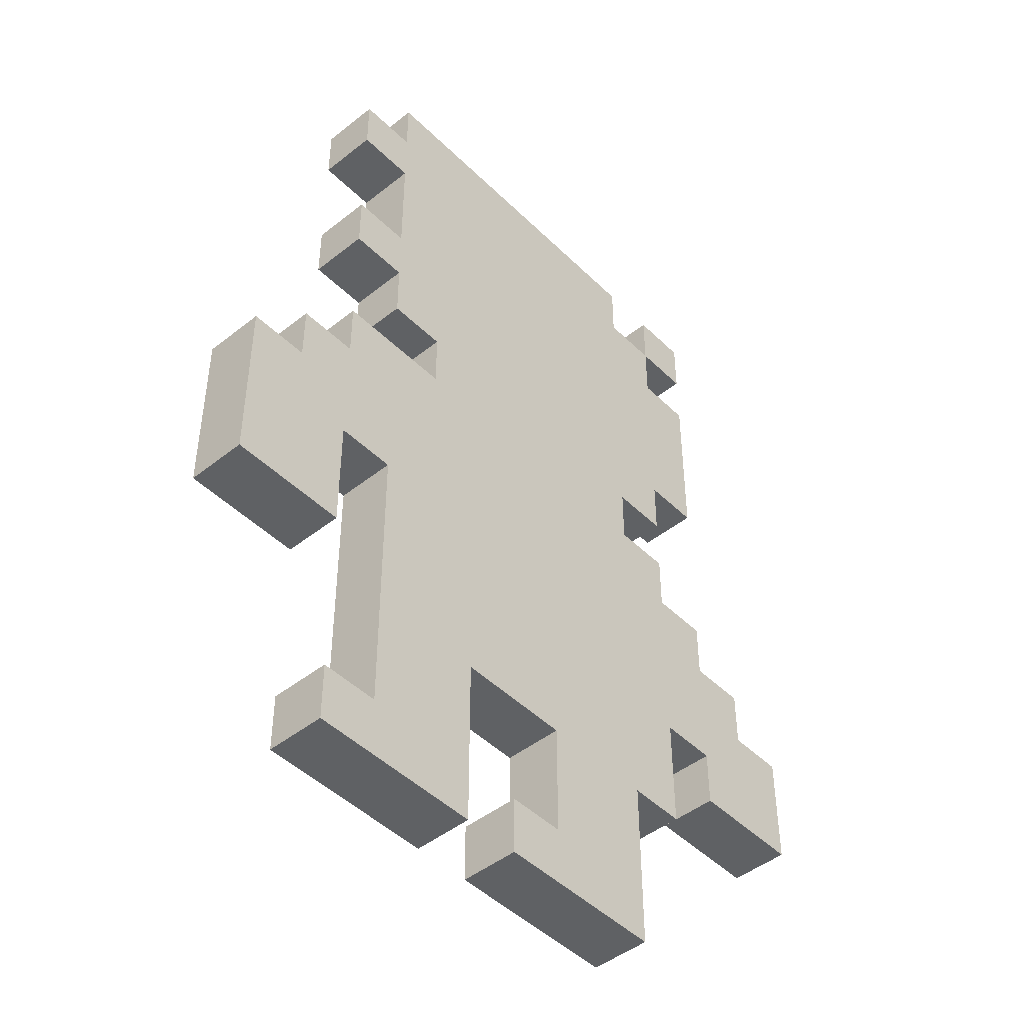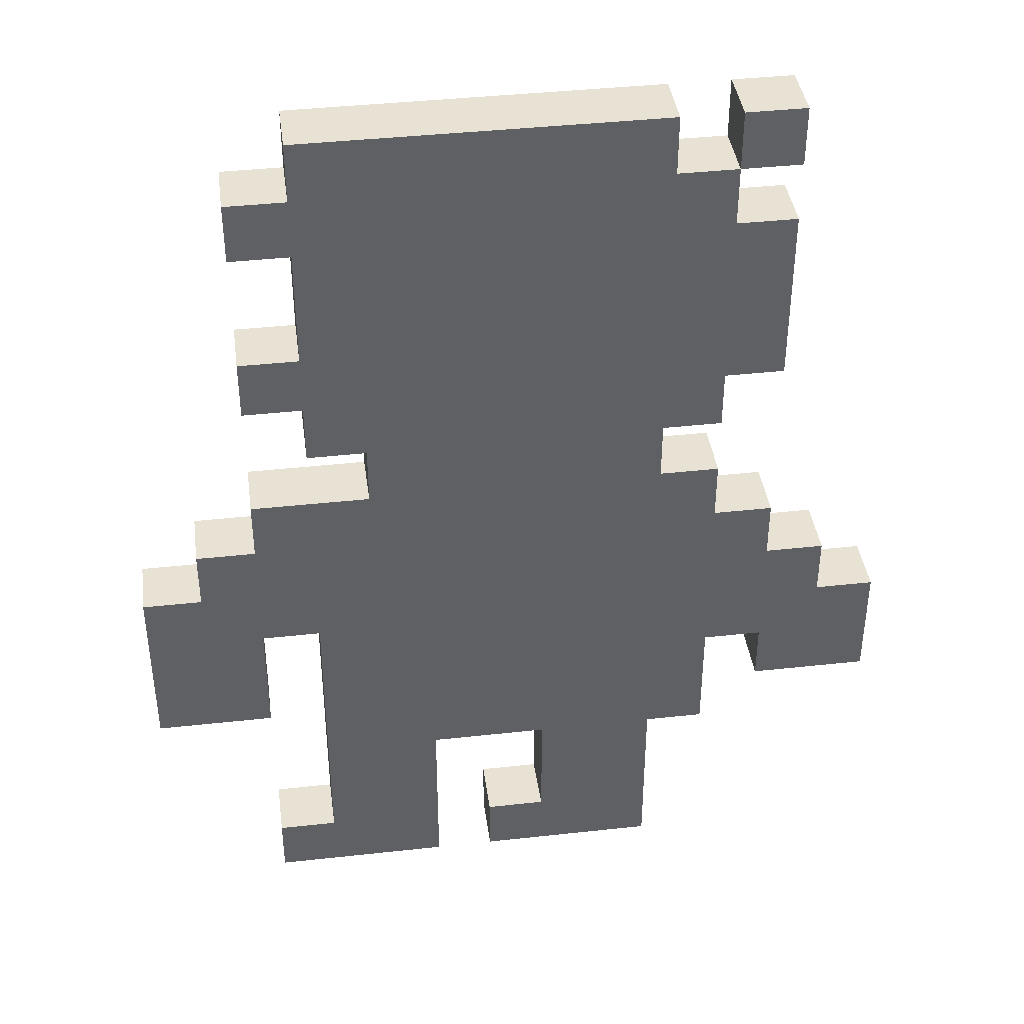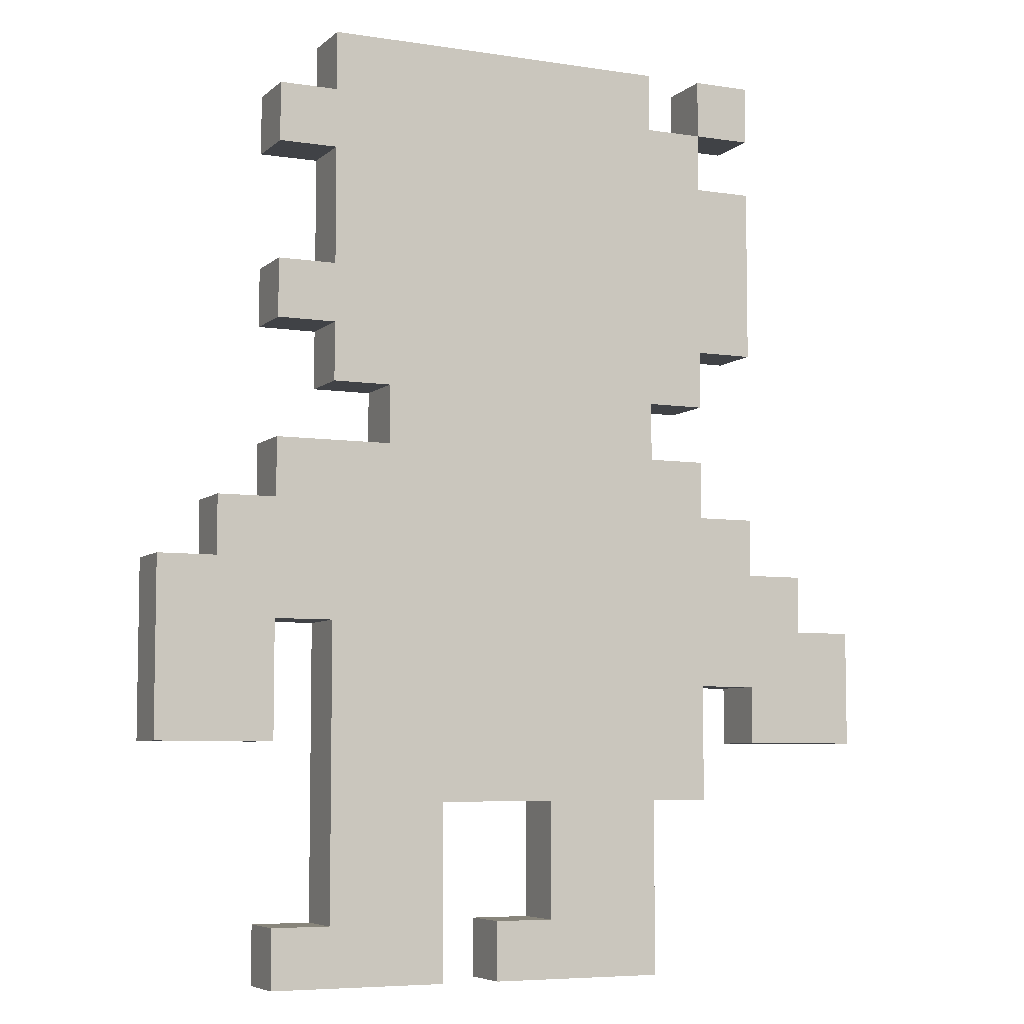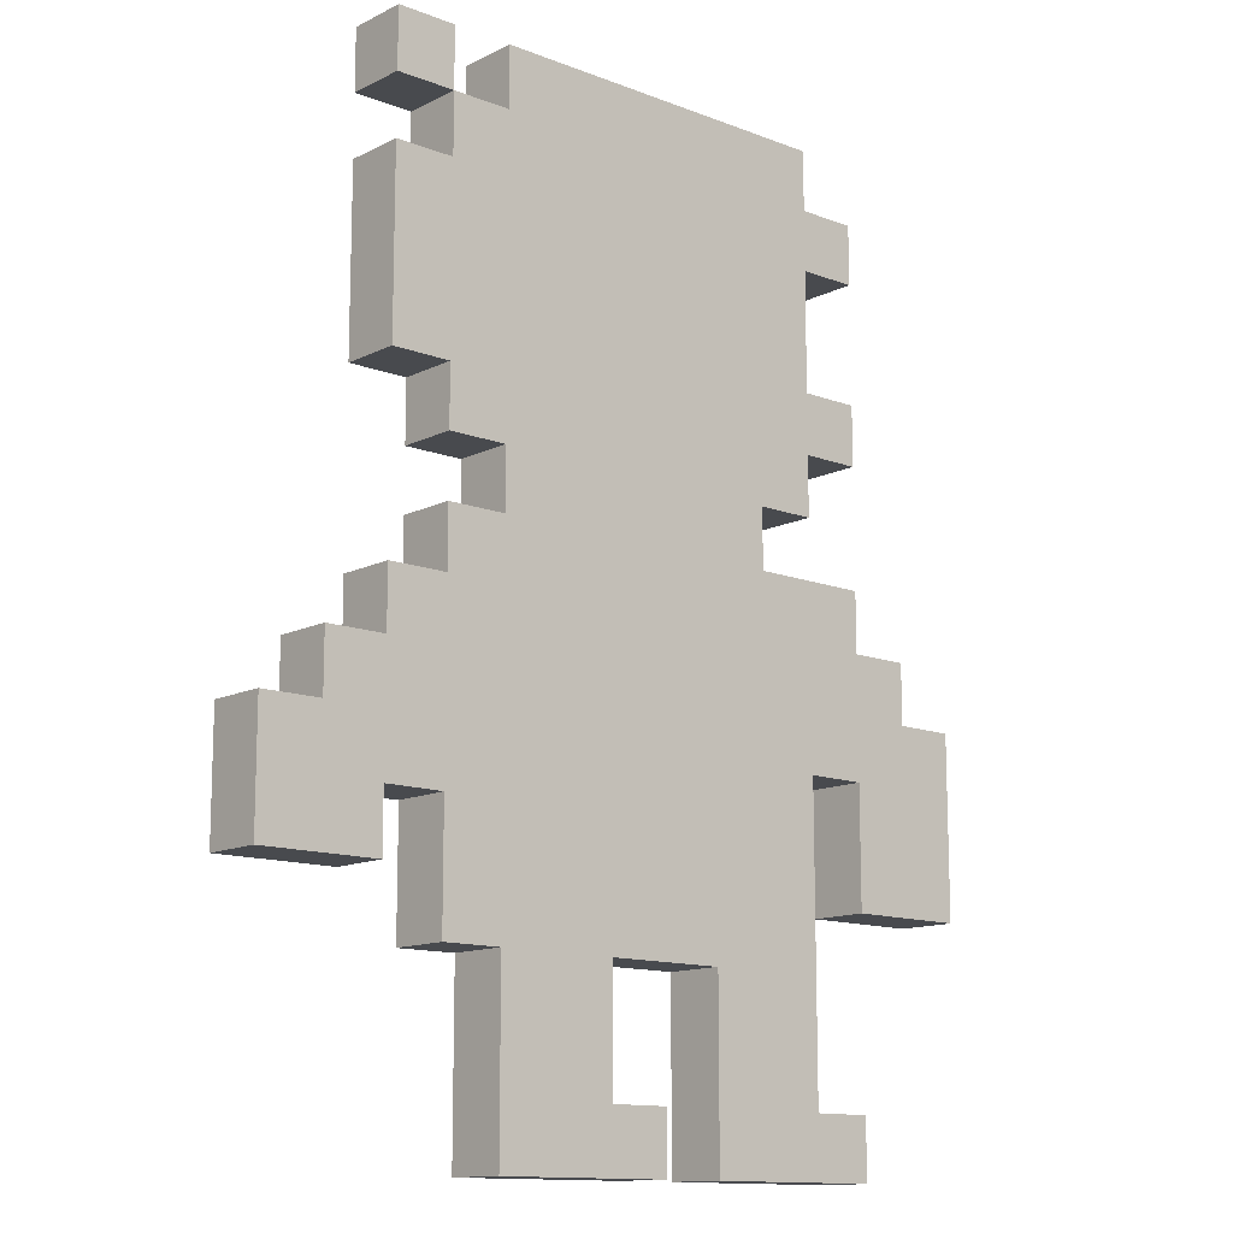
<metadata>
{"format":"obj","ext":"obj","renderer":"f3d","projection":"perspective","resolution":1024,"background":"white","views":[{"elev":-46.5,"azim":-47.9,"up":"+Y"},{"elev":40.6,"azim":-7.7,"up":"+Y"},{"elev":-6.3,"azim":-24.8,"up":"+Y"},{"elev":-12.9,"azim":138.5,"up":"+Y"}]}
</metadata>
<code>
o
v -0.4 0 0.1
v -0.7 0 0.1
v -0.8 0 0.1
v -1.1 0 0.1
v -0.6 0.1 0.1
v -0.7 0.1 0.1
v -1 0.1 0.1
v -1.1 0.1 0.1
v -0.4 0.2 0.1
v -0.6 0.2 0.1
v -0.8 0.2 0.1
v -1 0.2 0.1
v -0.3 0.3 0.1
v -0.4 0.3 0.1
v -0.6 0.3 0.1
v -0.8 0.3 0.1
v 0 0.4 0.1
v -0.2 0.4 0.1
v -1.1 0.4 0.1
v -1.3 0.4 0.1
v -0.2 0.5 0.1
v -0.3 0.5 0.1
v -0.5 0.5 0.1
v -0.6 0.5 0.1
v -0.8 0.5 0.1
v -0.9 0.5 0.1
v 0 0.6 0.1
v -0.1 0.6 0.1
v -0.2 0.6 0.1
v -0.3 0.6 0.1
v -0.5 0.6 0.1
v -0.6 0.6 0.1
v -0.8 0.6 0.1
v -0.9 0.6 0.1
v -1 0.6 0.1
v -1.1 0.6 0.1
v -1.3 0.6 0.1
v -0.1 0.7 0.1
v -0.2 0.7 0.1
v -0.4 0.7 0.1
v -0.5 0.7 0.1
v -0.6 0.7 0.1
v -0.7 0.7 0.1
v -0.8 0.7 0.1
v -0.9 0.7 0.1
v -1.2 0.7 0.1
v -1.3 0.7 0.1
v -0.2 0.8 0.1
v -0.3 0.8 0.1
v -1.1 0.8 0.1
v -1.2 0.8 0.1
v -0.3 0.9 0.1
v -0.4 0.9 0.1
v -0.5 0.9 0.1
v -0.7 0.9 0.1
v -0.8 0.9 0.1
v -0.9 0.9 0.1
v -1.1 0.9 0.1
v -0.3 1 0.1
v -0.4 1 0.1
v -0.6 1 0.1
v -0.9 1 0.1
v -1 1 0.1
v -0.2 1.1 0.1
v -0.3 1.1 0.1
v -0.6 1.1 0.1
v -0.7 1.1 0.1
v -0.8 1.1 0.1
v -0.9 1.1 0.1
v -1 1.1 0.1
v -1.1 1.1 0.1
v -0.4 1.2 0.1
v -0.6 1.2 0.1
v -1 1.2 0.1
v -1.1 1.2 0.1
v -0.8 1.3 0.1
v -0.9 1.3 0.1
v -0.2 1.4 0.1
v -0.3 1.4 0.1
v -0.4 1.4 0.1
v -0.6 1.4 0.1
v -0.7 1.4 0.1
v -1 1.4 0.1
v -1.1 1.4 0.1
v -0.2 1.5 0.1
v -0.3 1.5 0.1
v -0.4 1.5 0.1
v -1 1.5 0.1
v -1.1 1.5 0.1
v -0.2 1.6 0.1
v -0.3 1.6 0.1
v -0.4 1.6 0.1
v -1 1.6 0.1
v -0.4 0 0
v -0.7 0 0
v -0.8 0 0
v -1.1 0 0
v -0.6 0.1 0
v -0.7 0.1 0
v -1 0.1 0
v -1.1 0.1 0
v -0.4 0.2 0
v -0.6 0.2 0
v -0.8 0.2 0
v -1 0.2 0
v -0.3 0.3 0
v -0.4 0.3 0
v -0.6 0.3 0
v -0.8 0.3 0
v 0 0.4 0
v -0.2 0.4 0
v -1.1 0.4 0
v -1.3 0.4 0
v -0.2 0.5 0
v -0.3 0.5 0
v -0.5 0.5 0
v -0.6 0.5 0
v -0.8 0.5 0
v -0.9 0.5 0
v 0 0.6 0
v -0.1 0.6 0
v -0.2 0.6 0
v -0.3 0.6 0
v -0.5 0.6 0
v -0.6 0.6 0
v -0.8 0.6 0
v -0.9 0.6 0
v -1 0.6 0
v -1.1 0.6 0
v -1.3 0.6 0
v -0.1 0.7 0
v -0.2 0.7 0
v -0.4 0.7 0
v -0.5 0.7 0
v -0.6 0.7 0
v -0.7 0.7 0
v -0.8 0.7 0
v -0.9 0.7 0
v -1.2 0.7 0
v -1.3 0.7 0
v -0.2 0.8 0
v -0.3 0.8 0
v -1.1 0.8 0
v -1.2 0.8 0
v -0.3 0.9 0
v -0.4 0.9 0
v -0.5 0.9 0
v -0.7 0.9 0
v -0.8 0.9 0
v -0.9 0.9 0
v -1.1 0.9 0
v -0.3 1 0
v -0.4 1 0
v -0.6 1 0
v -0.9 1 0
v -1 1 0
v -0.2 1.1 0
v -0.3 1.1 0
v -0.6 1.1 0
v -0.7 1.1 0
v -0.8 1.1 0
v -0.9 1.1 0
v -1 1.1 0
v -1.1 1.1 0
v -0.4 1.2 0
v -0.6 1.2 0
v -1 1.2 0
v -1.1 1.2 0
v -0.8 1.3 0
v -0.9 1.3 0
v -0.2 1.4 0
v -0.3 1.4 0
v -0.4 1.4 0
v -0.6 1.4 0
v -0.7 1.4 0
v -1 1.4 0
v -1.1 1.4 0
v -0.2 1.5 0
v -0.3 1.5 0
v -0.4 1.5 0
v -1 1.5 0
v -1.1 1.5 0
v -0.2 1.6 0
v -0.3 1.6 0
v -0.4 1.6 0
v -1 1.6 0
v 0 0.4 0.1
v 0 0.6 0.1
v 0 0.4 0
v 0 0.6 0
v -0.1 0.6 0.1
v -0.1 0.7 0.1
v -0.1 0.6 0
v -0.1 0.7 0
v -0.2 0.7 0.1
v -0.2 0.8 0.1
v -0.2 1.1 0.1
v -0.2 1.4 0.1
v -0.2 1.5 0.1
v -0.2 1.6 0.1
v -0.2 0.7 0
v -0.2 0.8 0
v -0.2 1.1 0
v -0.2 1.4 0
v -0.2 1.5 0
v -0.2 1.6 0
v -0.3 0.3 0.1
v -0.3 0.5 0.1
v -0.3 0.8 0.1
v -0.3 0.9 0.1
v -0.3 1 0.1
v -0.3 1.1 0.1
v -0.3 1.4 0.1
v -0.3 1.5 0.1
v -0.3 0.3 0
v -0.3 0.5 0
v -0.3 0.8 0
v -0.3 0.9 0
v -0.3 1 0
v -0.3 1.1 0
v -0.3 1.4 0
v -0.3 1.5 0
v -0.4 0 0.1
v -0.4 0.2 0.1
v -0.4 0.3 0.1
v -0.4 0.9 0.1
v -0.4 1 0.1
v -0.4 1.5 0.1
v -0.4 1.6 0.1
v -0.4 0 0
v -0.4 0.2 0
v -0.4 0.3 0
v -0.4 0.9 0
v -0.4 1 0
v -0.4 1.5 0
v -0.4 1.6 0
v -0.8 0 0.1
v -0.8 0.2 0.1
v -0.8 0.3 0.1
v -0.8 0 0
v -0.8 0.2 0
v -0.8 0.3 0
v -1.1 0.4 0.1
v -1.1 0.6 0.1
v -1.1 0.4 0
v -1.1 0.6 0
v -0.2 0.4 0.1
v -0.2 0.5 0.1
v -0.2 0.4 0
v -0.2 0.5 0
v -0.3 1.5 0.1
v -0.3 1.6 0.1
v -0.3 1.5 0
v -0.3 1.6 0
v -0.6 0.1 0.1
v -0.6 0.2 0.1
v -0.6 0.3 0.1
v -0.6 0.1 0
v -0.6 0.2 0
v -0.6 0.3 0
v -0.7 0 0.1
v -0.7 0.1 0.1
v -0.7 0 0
v -0.7 0.1 0
v -0.9 0.9 0.1
v -0.9 1 0.1
v -0.9 0.9 0
v -0.9 1 0
v -1 0.1 0.1
v -1 0.2 0.1
v -1 0.6 0.1
v -1 1 0.1
v -1 1.1 0.1
v -1 1.2 0.1
v -1 1.4 0.1
v -1 1.5 0.1
v -1 1.6 0.1
v -1 0.1 0
v -1 0.2 0
v -1 0.6 0
v -1 1 0
v -1 1.1 0
v -1 1.2 0
v -1 1.4 0
v -1 1.5 0
v -1 1.6 0
v -1.1 0 0.1
v -1.1 0.1 0.1
v -1.1 0.8 0.1
v -1.1 0.9 0.1
v -1.1 1.1 0.1
v -1.1 1.2 0.1
v -1.1 1.4 0.1
v -1.1 1.5 0.1
v -1.1 0 0
v -1.1 0.1 0
v -1.1 0.8 0
v -1.1 0.9 0
v -1.1 1.1 0
v -1.1 1.2 0
v -1.1 1.4 0
v -1.1 1.5 0
v -1.2 0.7 0.1
v -1.2 0.8 0.1
v -1.2 0.7 0
v -1.2 0.8 0
v -1.3 0.4 0.1
v -1.3 0.6 0.1
v -1.3 0.7 0.1
v -1.3 0.4 0
v -1.3 0.6 0
v -1.3 0.7 0
v -0.4 0 0.1
v -0.4 0 0
v -0.7 0 0.1
v -0.7 0 0
v -0.8 0 0.1
v -0.8 0 0
v -1.1 0 0.1
v -1.1 0 0
v -0.3 0.3 0.1
v -0.3 0.3 0
v -0.4 0.3 0.1
v -0.4 0.3 0
v -0.6 0.3 0.1
v -0.6 0.3 0
v -0.8 0.3 0.1
v -0.8 0.3 0
v 0 0.4 0.1
v 0 0.4 0
v -0.2 0.4 0.1
v -0.2 0.4 0
v -1.1 0.4 0.1
v -1.1 0.4 0
v -1.3 0.4 0.1
v -1.3 0.4 0
v -0.2 0.5 0.1
v -0.2 0.5 0
v -0.3 0.5 0.1
v -0.3 0.5 0
v -1 0.6 0.1
v -1 0.6 0
v -1.1 0.6 0.1
v -1.1 0.6 0
v -0.3 1 0.1
v -0.3 1 0
v -0.4 1 0.1
v -0.4 1 0
v -0.9 1 0.1
v -0.9 1 0
v -1 1 0.1
v -1 1 0
v -0.2 1.1 0.1
v -0.2 1.1 0
v -0.3 1.1 0.1
v -0.3 1.1 0
v -1 1.1 0.1
v -1 1.1 0
v -1.1 1.1 0.1
v -1.1 1.1 0
v -1 1.4 0.1
v -1 1.4 0
v -1.1 1.4 0.1
v -1.1 1.4 0
v -0.2 1.5 0.1
v -0.2 1.5 0
v -0.3 1.5 0.1
v -0.3 1.5 0
v -0.6 0.1 0.1
v -0.6 0.1 0
v -0.7 0.1 0.1
v -0.7 0.1 0
v -1 0.1 0.1
v -1 0.1 0
v -1.1 0.1 0.1
v -1.1 0.1 0
v 0 0.6 0.1
v 0 0.6 0
v -0.1 0.6 0.1
v -0.1 0.6 0
v -0.1 0.7 0.1
v -0.1 0.7 0
v -0.2 0.7 0.1
v -0.2 0.7 0
v -1.2 0.7 0.1
v -1.2 0.7 0
v -1.3 0.7 0.1
v -1.3 0.7 0
v -0.2 0.8 0.1
v -0.2 0.8 0
v -0.3 0.8 0.1
v -0.3 0.8 0
v -1.1 0.8 0.1
v -1.1 0.8 0
v -1.2 0.8 0.1
v -1.2 0.8 0
v -0.3 0.9 0.1
v -0.3 0.9 0
v -0.4 0.9 0.1
v -0.4 0.9 0
v -0.9 0.9 0.1
v -0.9 0.9 0
v -1.1 0.9 0.1
v -1.1 0.9 0
v -1 1.2 0.1
v -1 1.2 0
v -1.1 1.2 0.1
v -1.1 1.2 0
v -0.2 1.4 0.1
v -0.2 1.4 0
v -0.3 1.4 0.1
v -0.3 1.4 0
v -0.3 1.5 0.1
v -0.3 1.5 0
v -0.4 1.5 0.1
v -0.4 1.5 0
v -1 1.5 0.1
v -1 1.5 0
v -1.1 1.5 0.1
v -1.1 1.5 0
v -0.2 1.6 0.1
v -0.2 1.6 0
v -0.3 1.6 0.1
v -0.3 1.6 0
v -0.4 1.6 0.1
v -0.4 1.6 0
v -1 1.6 0.1
v -1 1.6 0
f 5 2 1
f 6 2 5
f 7 4 3
f 8 4 7
f 9 5 1
f 10 5 9
f 11 7 3
f 12 7 11
f 14 10 9
f 15 10 14
f 16 12 11
f 21 18 17
f 22 16 15
f 22 15 14
f 22 14 13
f 23 16 22
f 24 16 23
f 25 12 16
f 25 16 24
f 26 12 25
f 27 21 17
f 28 21 27
f 29 22 21
f 29 21 28
f 30 23 22
f 30 22 29
f 31 24 23
f 31 23 30
f 32 25 24
f 32 24 31
f 33 26 25
f 33 25 32
f 34 12 26
f 34 26 33
f 35 12 34
f 36 20 19
f 37 20 36
f 38 30 29
f 38 29 28
f 38 31 30
f 39 31 38
f 40 31 39
f 41 32 31
f 41 31 40
f 42 33 32
f 42 32 41
f 43 33 42
f 44 34 33
f 44 33 43
f 45 35 34
f 45 34 44
f 45 37 36
f 45 36 35
f 46 37 45
f 47 37 46
f 48 40 39
f 49 40 48
f 50 46 45
f 50 45 44
f 51 46 50
f 52 40 49
f 53 41 40
f 53 40 52
f 54 42 41
f 54 41 53
f 54 43 42
f 55 44 43
f 55 43 54
f 56 50 44
f 56 44 55
f 57 50 56
f 58 50 57
f 60 54 53
f 60 57 56
f 60 56 55
f 60 55 54
f 61 57 60
f 62 57 61
f 65 60 59
f 65 61 60
f 66 63 62
f 66 62 61
f 66 61 65
f 67 63 66
f 68 63 67
f 69 63 68
f 70 63 69
f 72 65 64
f 72 66 65
f 72 67 66
f 73 67 72
f 74 71 70
f 74 70 69
f 75 71 74
f 76 69 68
f 76 68 67
f 77 74 69
f 77 69 76
f 78 72 64
f 79 72 78
f 80 73 72
f 80 72 79
f 81 67 73
f 81 73 80
f 82 76 67
f 82 67 81
f 82 77 76
f 83 74 77
f 83 77 82
f 86 80 79
f 87 83 82
f 87 84 83
f 87 80 86
f 87 81 80
f 87 82 81
f 88 84 87
f 89 84 88
f 90 86 85
f 91 86 90
f 92 88 87
f 93 88 92
f 94 95 98
f 98 95 99
f 96 97 100
f 100 97 101
f 94 98 102
f 102 98 103
f 96 100 104
f 104 100 105
f 102 103 107
f 107 103 108
f 104 105 109
f 110 111 114
f 108 109 115
f 107 108 115
f 106 107 115
f 115 109 116
f 116 109 117
f 109 105 118
f 117 109 118
f 118 105 119
f 110 114 120
f 120 114 121
f 114 115 122
f 121 114 122
f 115 116 123
f 122 115 123
f 116 117 124
f 123 116 124
f 117 118 125
f 124 117 125
f 118 119 126
f 125 118 126
f 119 105 127
f 126 119 127
f 127 105 128
f 112 113 129
f 129 113 130
f 122 123 131
f 121 122 131
f 123 124 131
f 131 124 132
f 132 124 133
f 124 125 134
f 133 124 134
f 125 126 135
f 134 125 135
f 135 126 136
f 126 127 137
f 136 126 137
f 127 128 138
f 137 127 138
f 129 130 138
f 128 129 138
f 138 130 139
f 139 130 140
f 132 133 141
f 141 133 142
f 138 139 143
f 137 138 143
f 143 139 144
f 142 133 145
f 133 134 146
f 145 133 146
f 134 135 147
f 146 134 147
f 135 136 147
f 136 137 148
f 147 136 148
f 137 143 149
f 148 137 149
f 149 143 150
f 150 143 151
f 146 147 153
f 149 150 153
f 148 149 153
f 147 148 153
f 153 150 154
f 154 150 155
f 152 153 158
f 153 154 158
f 155 156 159
f 154 155 159
f 158 154 159
f 159 156 160
f 160 156 161
f 161 156 162
f 162 156 163
f 157 158 165
f 158 159 165
f 159 160 165
f 165 160 166
f 163 164 167
f 162 163 167
f 167 164 168
f 161 162 169
f 160 161 169
f 162 167 170
f 169 162 170
f 157 165 171
f 171 165 172
f 165 166 173
f 172 165 173
f 166 160 174
f 173 166 174
f 160 169 175
f 174 160 175
f 169 170 175
f 170 167 176
f 175 170 176
f 172 173 179
f 175 176 180
f 176 177 180
f 179 173 180
f 173 174 180
f 174 175 180
f 180 177 181
f 181 177 182
f 178 179 183
f 183 179 184
f 180 181 185
f 185 181 186
f 189 188 187
f 190 188 189
f 193 192 191
f 194 192 193
f 201 196 195
f 202 196 201
f 203 198 197
f 204 198 203
f 205 200 199
f 206 200 205
f 215 208 207
f 216 208 215
f 217 210 209
f 218 210 217
f 219 212 211
f 220 212 219
f 221 214 213
f 222 214 221
f 230 224 223
f 231 225 224
f 231 224 230
f 232 225 231
f 233 227 226
f 234 227 233
f 235 229 228
f 236 229 235
f 240 238 237
f 241 239 238
f 241 238 240
f 242 239 241
f 245 244 243
f 246 244 245
f 247 248 249
f 249 248 250
f 251 252 253
f 253 252 254
f 255 256 258
f 256 257 259
f 258 256 259
f 259 257 260
f 261 262 263
f 263 262 264
f 265 266 267
f 267 266 268
f 269 270 278
f 270 271 279
f 278 270 279
f 279 271 280
f 272 273 281
f 281 273 282
f 274 275 283
f 283 275 284
f 276 277 285
f 285 277 286
f 287 288 295
f 295 288 296
f 289 290 297
f 297 290 298
f 291 292 299
f 299 292 300
f 293 294 301
f 301 294 302
f 303 304 305
f 305 304 306
f 307 308 310
f 308 309 311
f 310 308 311
f 311 309 312
f 315 314 313
f 316 314 315
f 319 318 317
f 320 318 319
f 323 322 321
f 324 322 323
f 327 326 325
f 328 326 327
f 331 330 329
f 332 330 331
f 335 334 333
f 336 334 335
f 339 338 337
f 340 338 339
f 343 342 341
f 344 342 343
f 347 346 345
f 348 346 347
f 351 350 349
f 352 350 351
f 355 354 353
f 356 354 355
f 359 358 357
f 360 358 359
f 363 362 361
f 364 362 363
f 367 366 365
f 368 366 367
f 369 370 371
f 371 370 372
f 373 374 375
f 375 374 376
f 377 378 379
f 379 378 380
f 381 382 383
f 383 382 384
f 385 386 387
f 387 386 388
f 389 390 391
f 391 390 392
f 393 394 395
f 395 394 396
f 397 398 399
f 399 398 400
f 401 402 403
f 403 402 404
f 405 406 407
f 407 406 408
f 409 410 411
f 411 410 412
f 413 414 415
f 415 414 416
f 417 418 419
f 419 418 420
f 421 422 423
f 423 422 424
f 425 426 427
f 427 426 428

</code>
